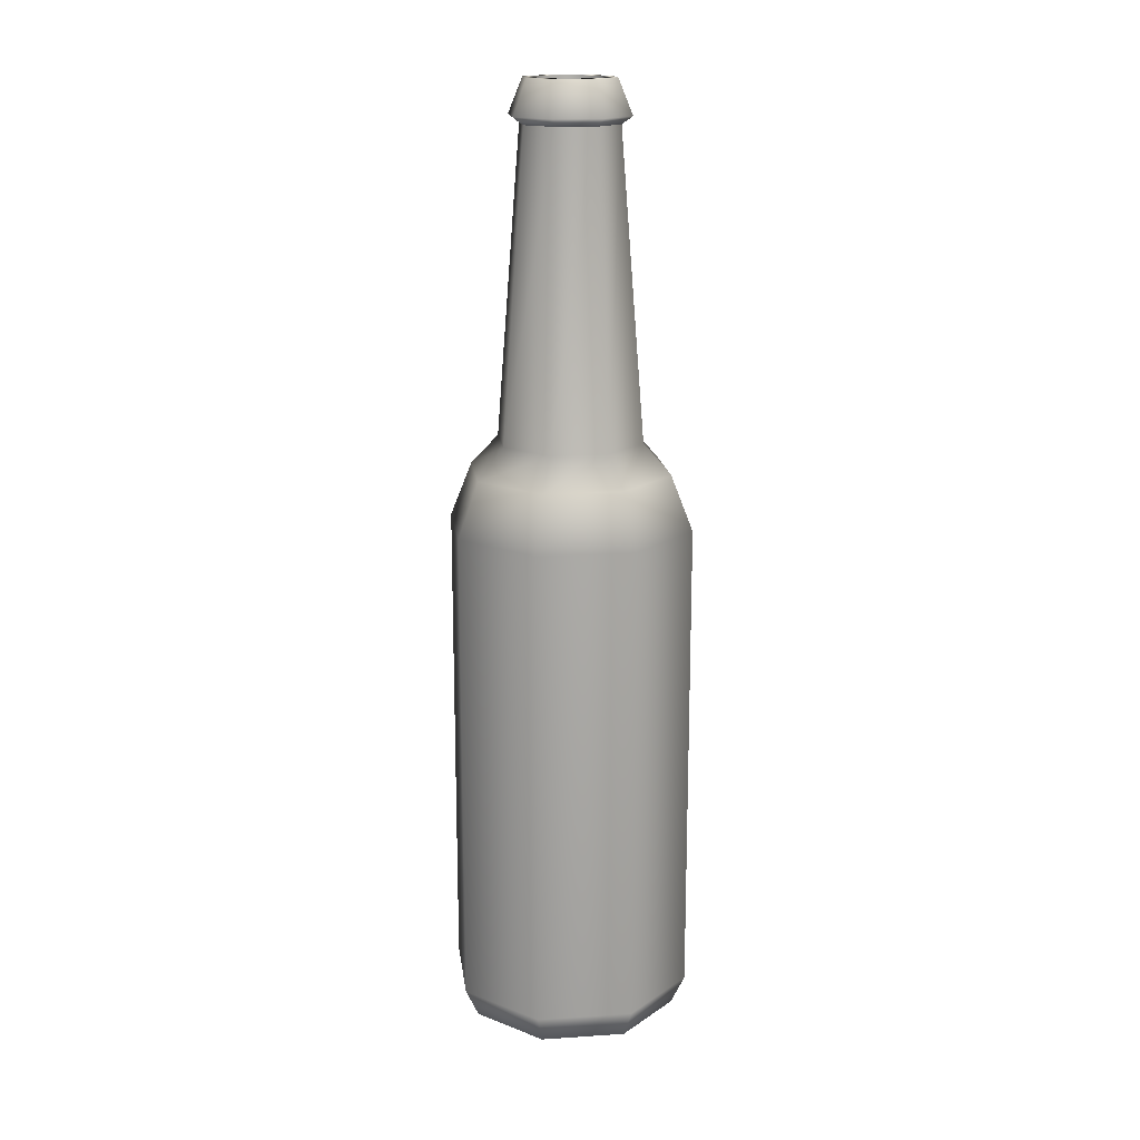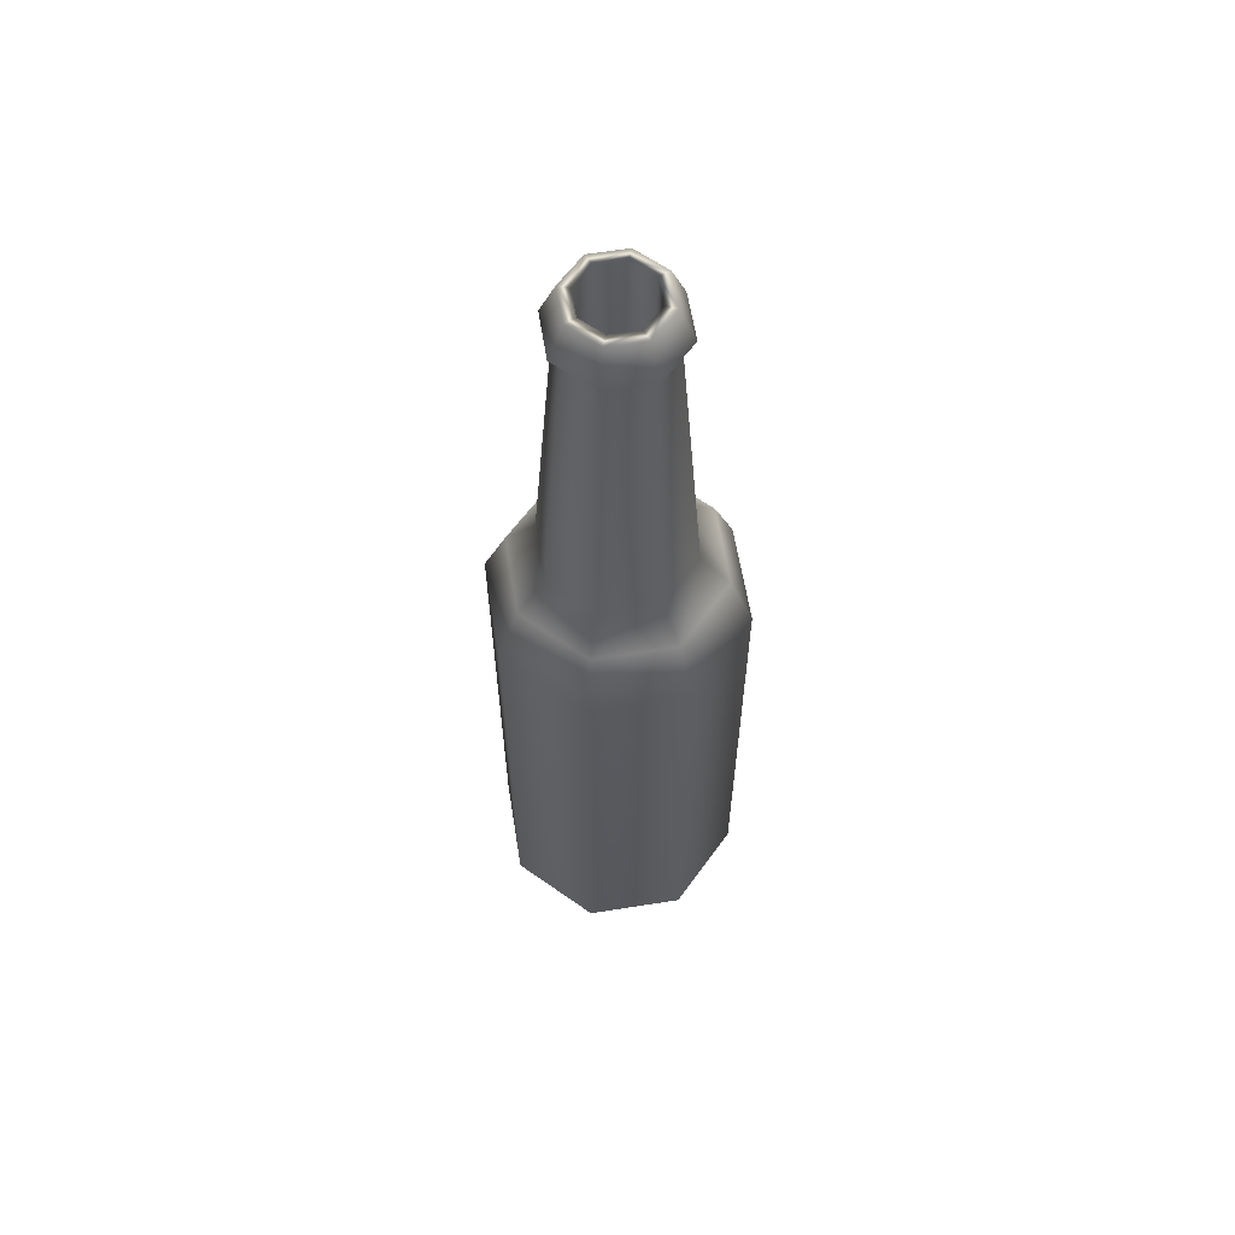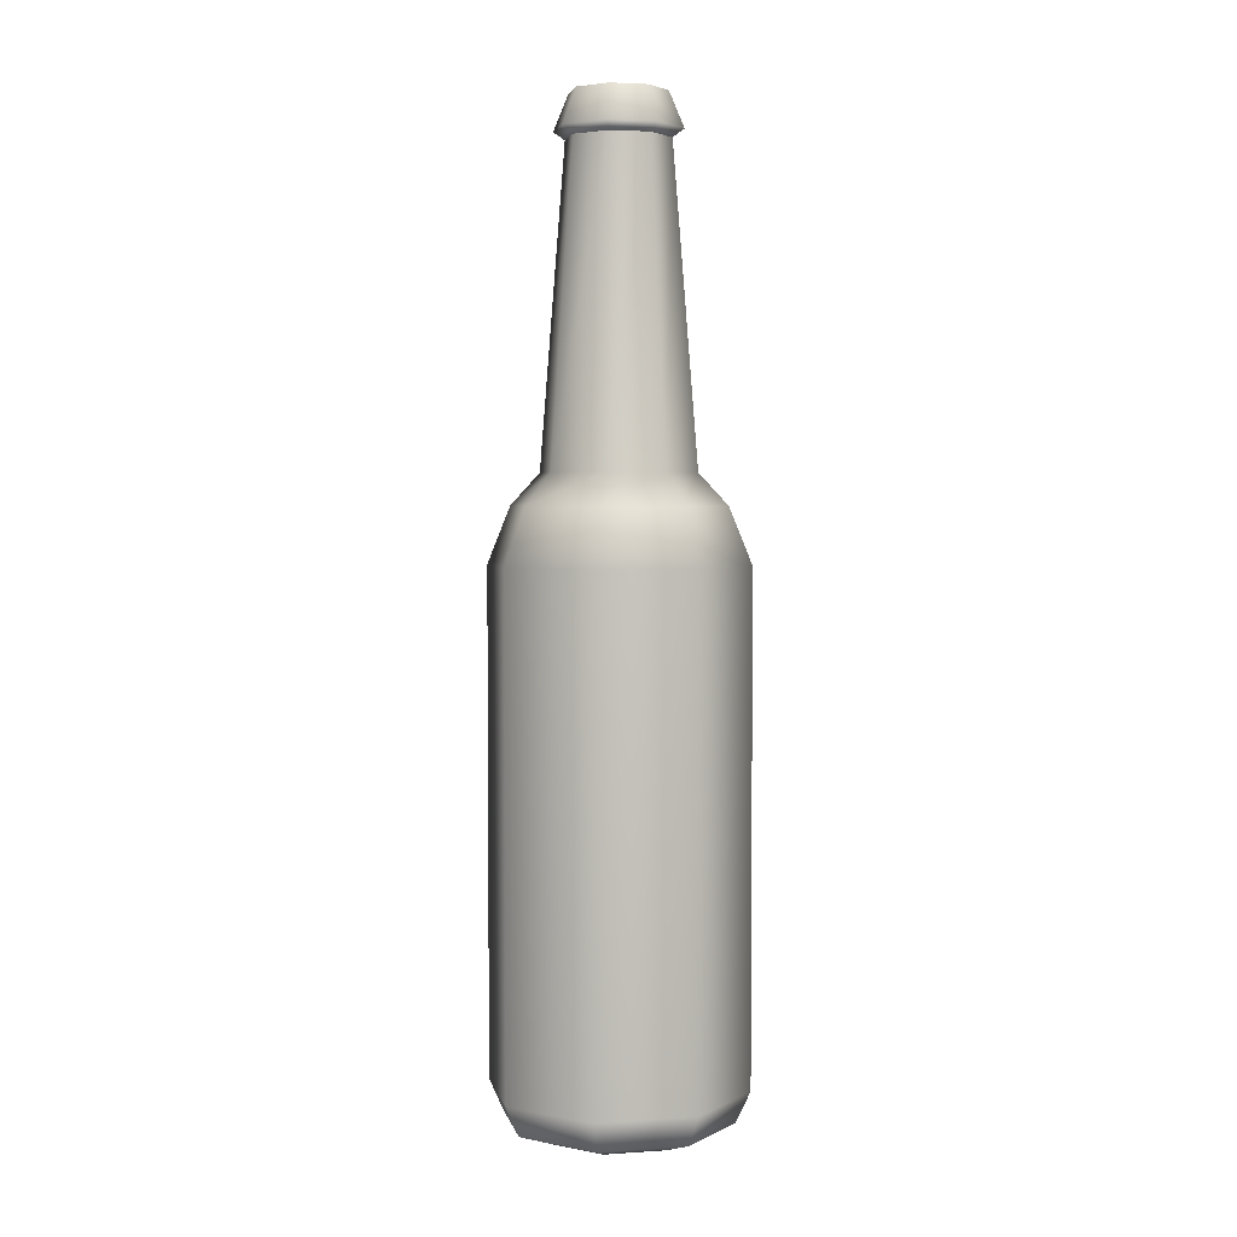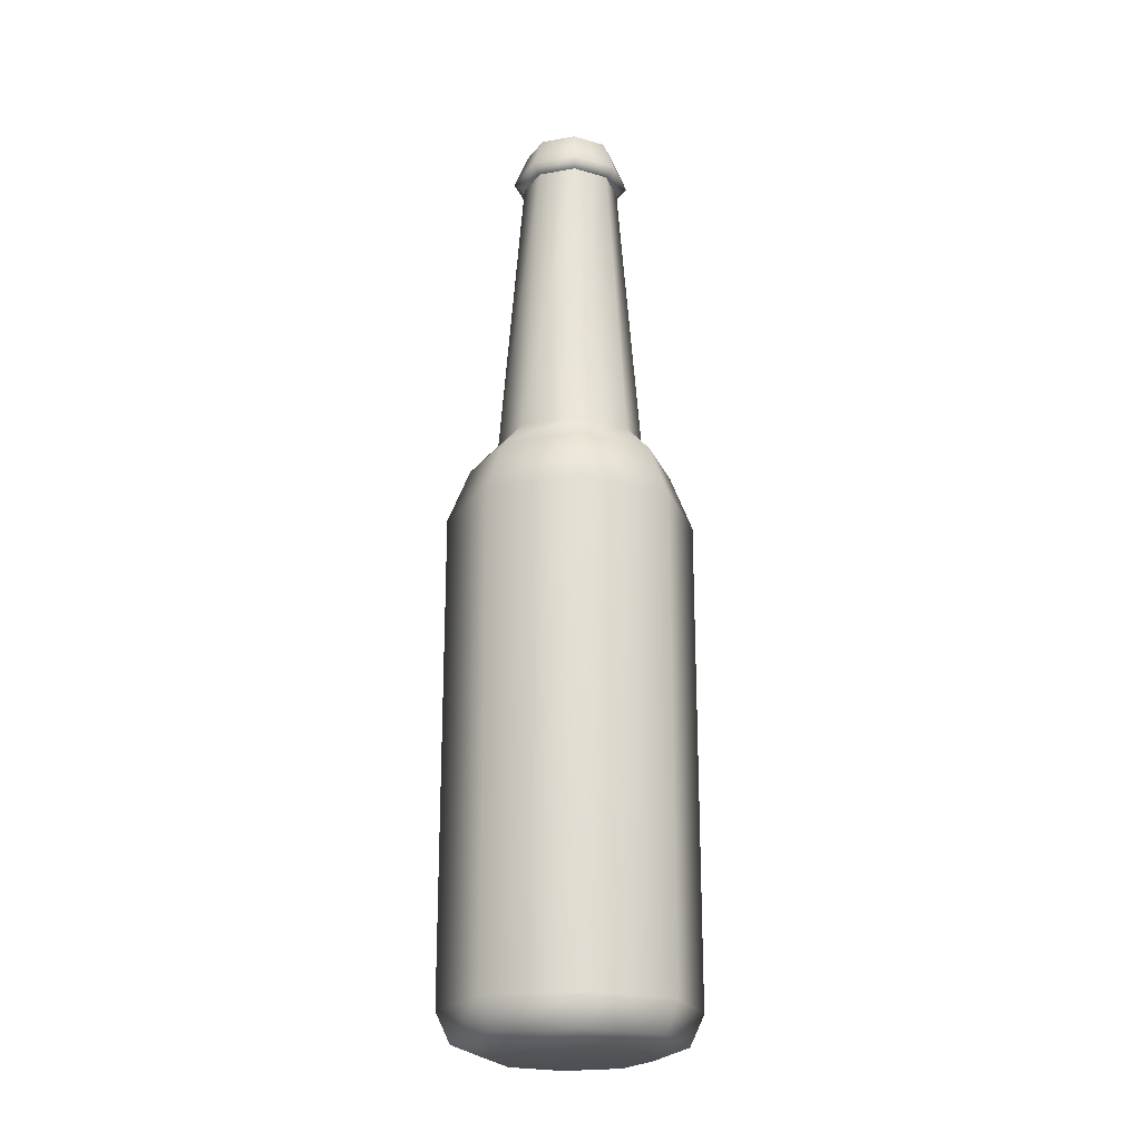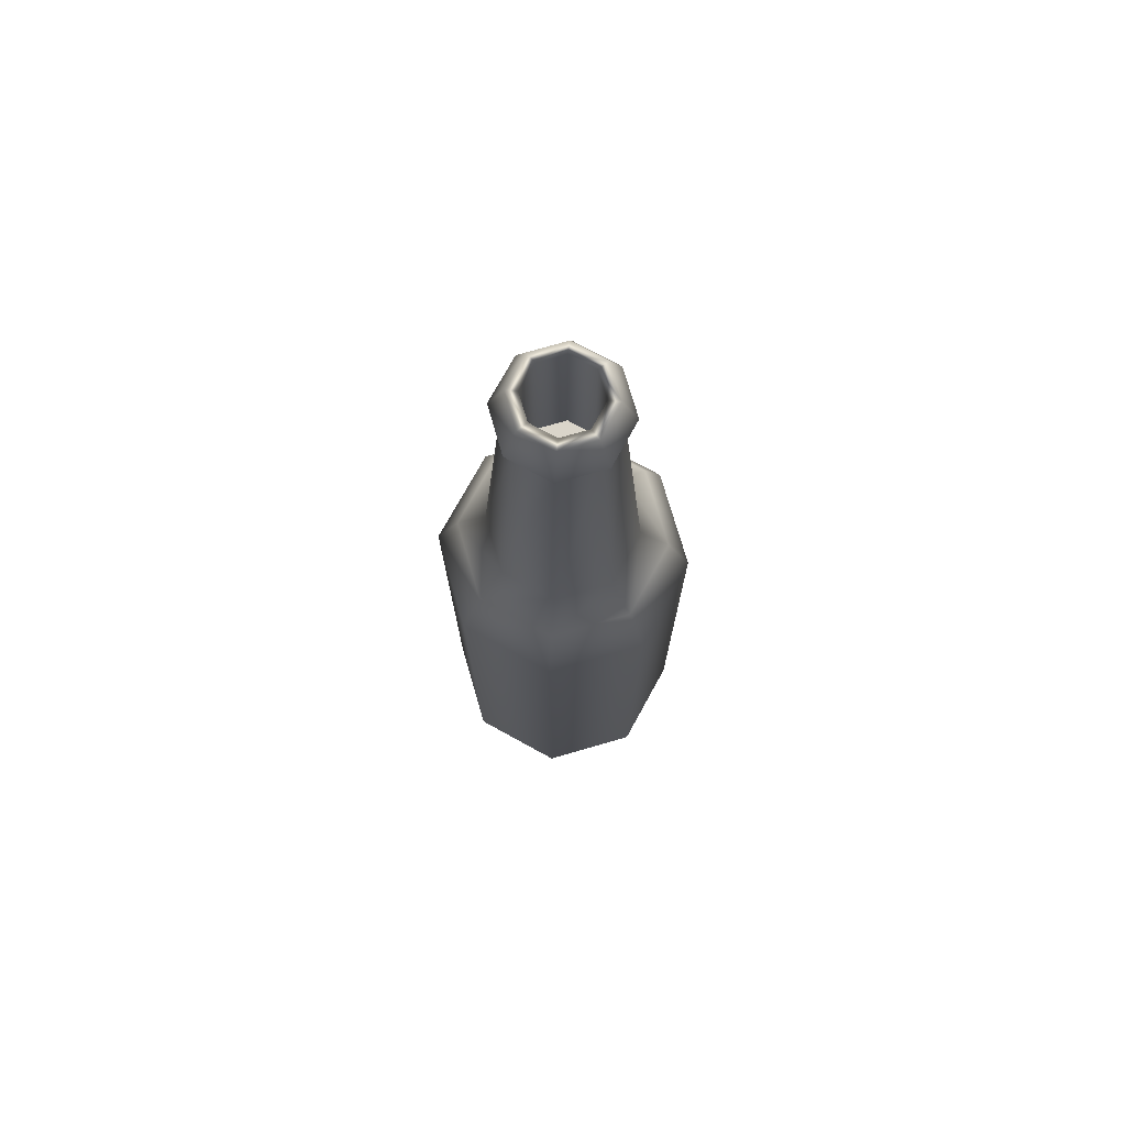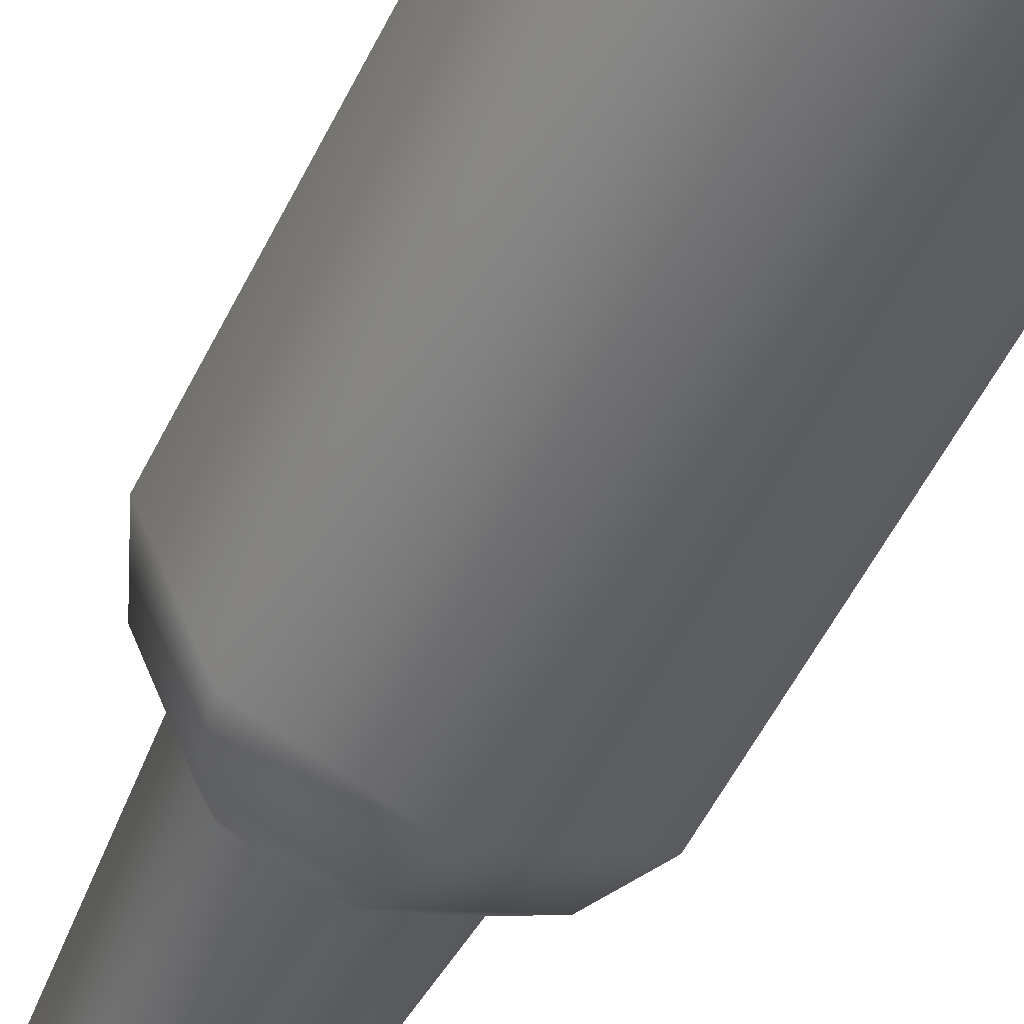
<metadata>
{"format":"obj","ext":"obj","renderer":"f3d","projection":"perspective","resolution":1024,"background":"white","views":[{"elev":16.8,"azim":-75.0,"up":"+Y"},{"elev":60.9,"azim":103.3,"up":"+Y"},{"elev":3.5,"azim":55.1,"up":"+Y"},{"elev":-21.4,"azim":85.2,"up":"+Y"},{"elev":74.3,"azim":-128.7,"up":"+Y"},{"elev":-51.5,"azim":-25.1,"up":"+Z"}]}
</metadata>
<code>
o BeerBottle_A.002_BeerBottle.002
v -0 0.2355 -0.01138
v -0.01055 0.227 -0.01055
v 0.008045 0.2355 -0.008045
v -0.01492 0.227 0
v 0.01138 0.2355 0
v -0.01055 0.227 0.01055
v 0.008045 0.2355 0.008045
v -0 0.227 0.01492
v -0 0.2355 0.01138
v 0.01055 0.227 0.01055
v -0.008045 0.2355 0.008045
v 0.01492 0.227 0
v -0.01138 0.2355 0
v 0.01055 0.227 -0.01055
v -0.008045 0.2355 -0.008045
v -0 0.227 -0.01492
v -0 0.2251 -0.01223
v 0.00865 0.2251 -0.00865
v 0.01223 0.2251 0
v 0.00865 0.2251 0.00865
v -0 0.2251 0.01223
v -0.00865 0.2251 0.00865
v -0.01223 0.2251 0
v -0.00865 0.2251 -0.00865
v -0.01284 0.1507 -0.01284
v -0.01815 0.1507 0
v -0.01284 0.1507 0.01284
v -0 0.1507 0.01815
v 0.01284 0.1507 0.01284
v 0.01815 0.1507 0
v 0.01284 0.1507 -0.01284
v -0 0.1507 -0.01815
v -0 0.1432 -0.02508
v -0 0.1298 -0.0305
v 0.02156 0.1298 -0.02156
v 0.01773 0.1432 -0.01773
v 0.0305 0.1298 0
v 0.02508 0.1432 0
v 0.02156 0.1298 0.02156
v 0.01773 0.1432 0.01773
v -0 0.1298 0.0305
v -0 0.1432 0.02508
v -0.02157 0.1298 0.02156
v -0.01773 0.1432 0.01773
v -0.0305 0.1298 0
v -0.02508 0.1432 0
v -0.02157 0.1298 -0.02156
v -0.01773 0.1432 -0.01773
v -0 0 -0.01866
v -0 0.01047 -0.0305
v -0 0.003068 -0.02703
v 0.02156 0.01047 -0.02156
v 0.0132 0 -0.0132
v 0.01911 0.003068 -0.01911
v 0.0305 0.01047 0
v 0.01866 0 0
v 0.02703 0.003068 0
v 0.02156 0.01047 0.02156
v 0.0132 0 0.0132
v 0.01911 0.003068 0.01911
v -0 0.01047 0.0305
v -0 0 0.01866
v -0 0.003068 0.02703
v -0.02157 0.01047 0.02156
v -0.0132 0 0.0132
v -0.01911 0.003068 0.01911
v -0.0305 0.01047 0
v -0.01866 0 0
v -0.02703 0.003068 0
v -0.02157 0.01047 -0.02156
v -0.0132 0 -0.0132
v -0.01911 0.003068 -0.01911
v -0 0.1982 -0.00858
v 0.006067 0.1982 -0.006067
v 0.00858 0.1982 0
v 0.006067 0.1982 0.006067
v -0 0.1982 0.00858
v -0.006067 0.1982 0.006067
v -0.00858 0.1982 0
v -0.006067 0.1982 -0.006067
v -0.006067 0.2355 -0.006067
v -0.00858 0.2355 0
v -0.006067 0.2355 0.006067
v -0 0.2355 0.00858
v 0.006067 0.2355 0.006067
v 0.00858 0.2355 0
v 0.006067 0.2355 -0.006067
v -0 0.2355 -0.00858
f 19 18 14 12
f 70 47 34 50
f 42 40 29 28
f 36 33 32 31
f 40 38 30 29
f 48 46 26 25
f 46 44 27 26
f 44 42 28 27
f 31 32 17 18
f 29 30 19 20
f 27 28 21 22
f 25 26 23 24
f 30 31 18 19
f 28 29 20 21
f 26 27 22 23
f 32 25 24 17
f 55 37 39 58
f 64 43 45 67
f 38 36 31 30
f 49 53 56 59 62 65 68 71
f 58 39 41 61
f 67 45 47 70
f 61 41 43 64
f 21 20 10 8
f 52 35 37 55
f 34 47 48 33
f 47 45 46 48
f 45 43 44 46
f 43 41 42 44
f 41 39 40 42
f 39 37 38 40
f 37 35 36 38
f 35 34 33 36
f 33 48 25 32
f 50 52 54 51
f 51 54 53 49
f 52 55 57 54
f 54 57 56 53
f 55 58 60 57
f 57 60 59 56
f 58 61 63 60
f 60 63 62 59
f 61 64 66 63
f 63 66 65 62
f 64 67 69 66
f 66 69 68 65
f 67 70 72 69
f 69 72 71 68
f 70 50 51 72
f 72 51 49 71
f 50 34 35 52
f 23 22 6 4
f 17 24 2 16
f 18 17 16 14
f 20 19 12 10
f 22 21 8 6
f 24 23 4 2
f 14 16 1 3
f 12 14 3 5
f 16 2 15 1
f 2 4 13 15
f 4 6 11 13
f 6 8 9 11
f 8 10 7 9
f 10 12 5 7
f 75 74 73 80 79 78 77 76
f 86 87 74 75
f 85 86 75 76
f 81 82 79 80
f 87 88 73 74
f 82 83 78 79
f 83 84 77 78
f 88 81 80 73
f 84 85 76 77
f 13 11 83 82
f 9 7 85 84
f 3 1 88 87
f 11 9 84 83
f 1 15 81 88
f 7 5 86 85
f 5 3 87 86
f 15 13 82 81

</code>
